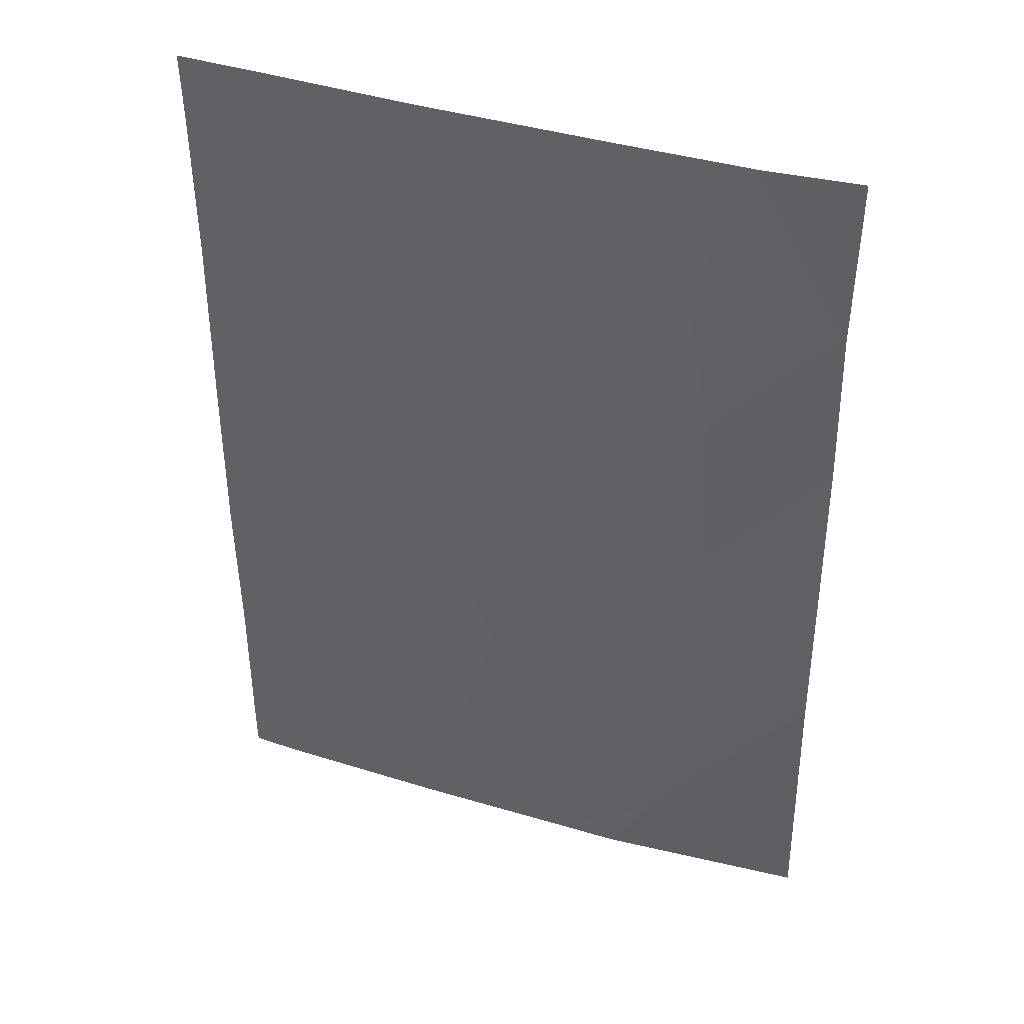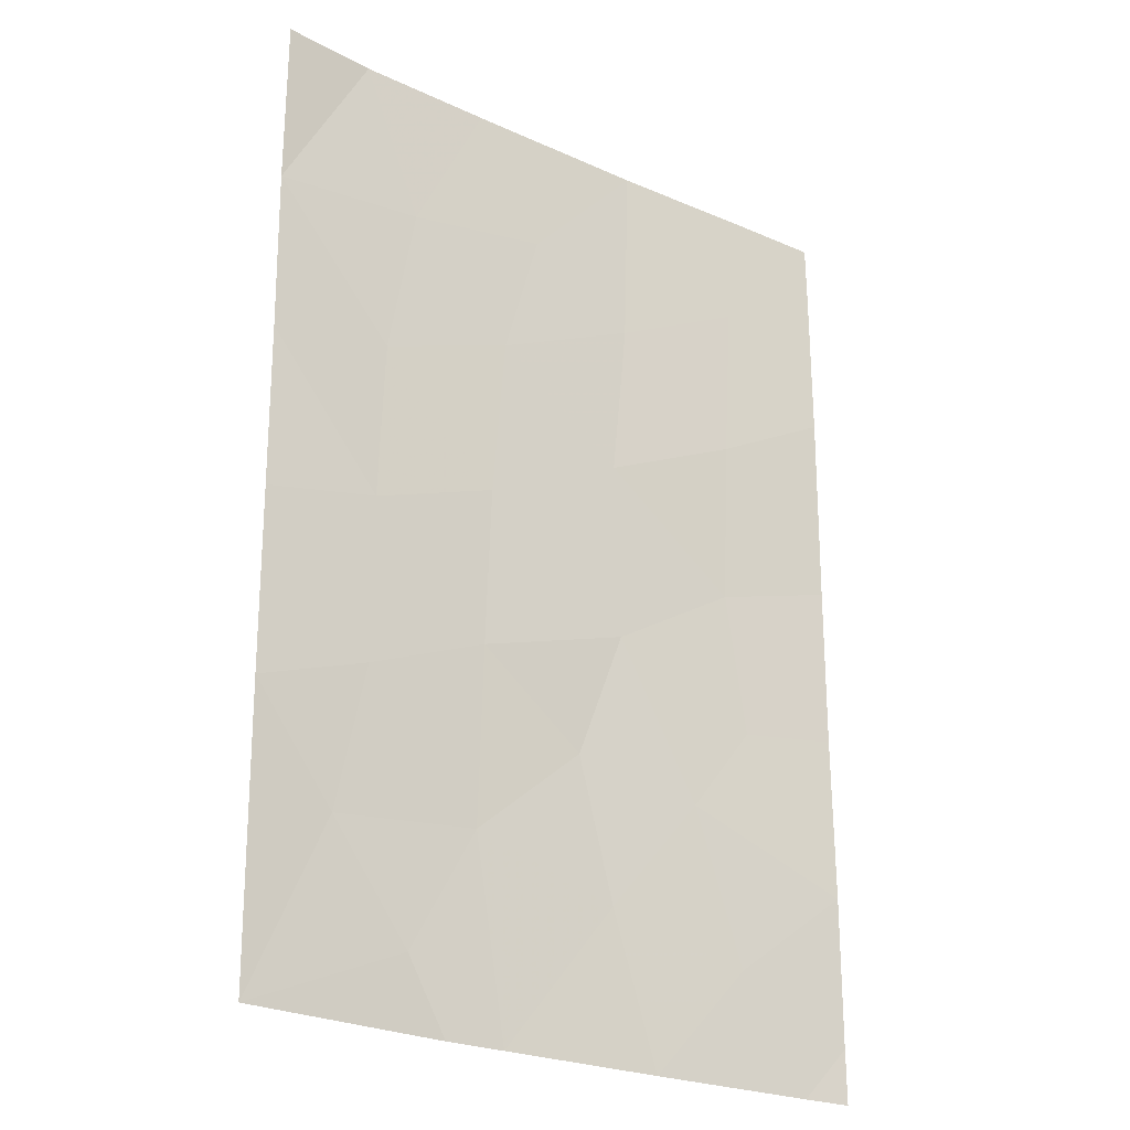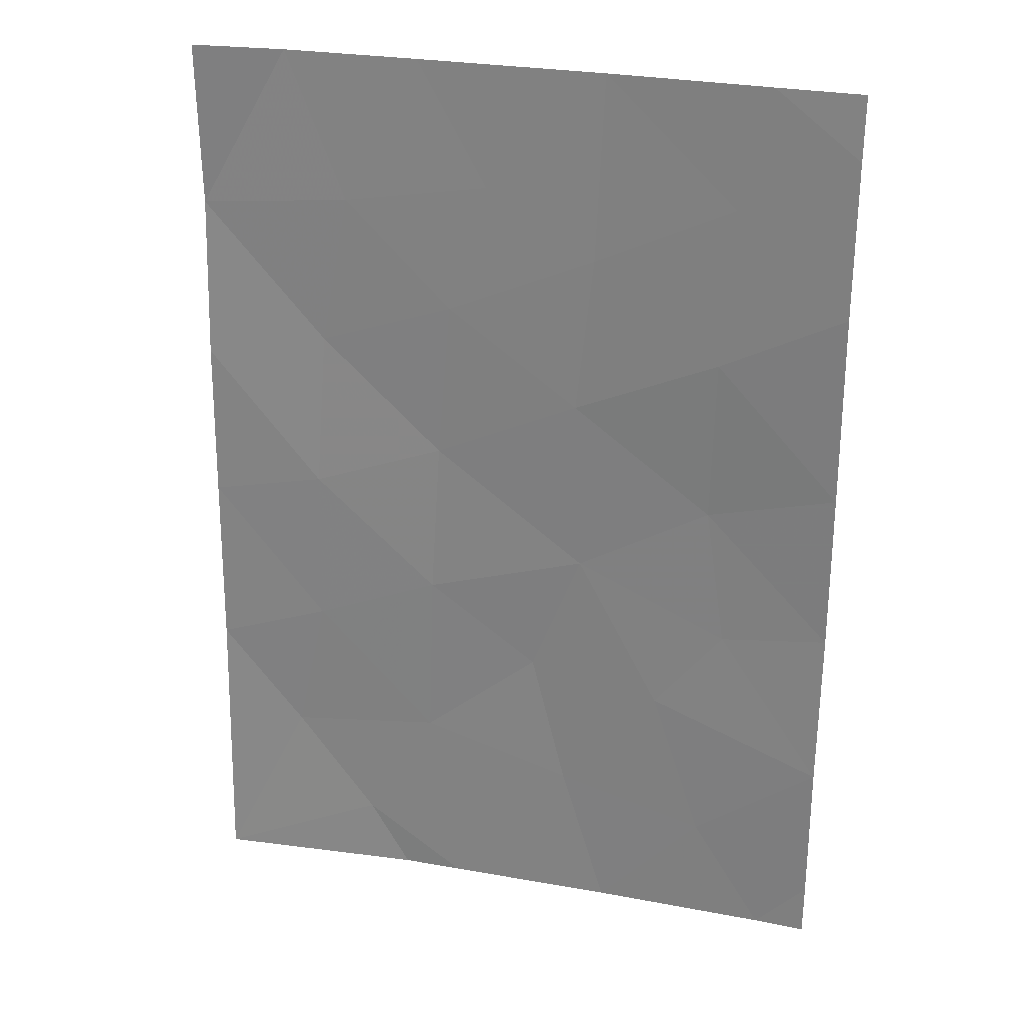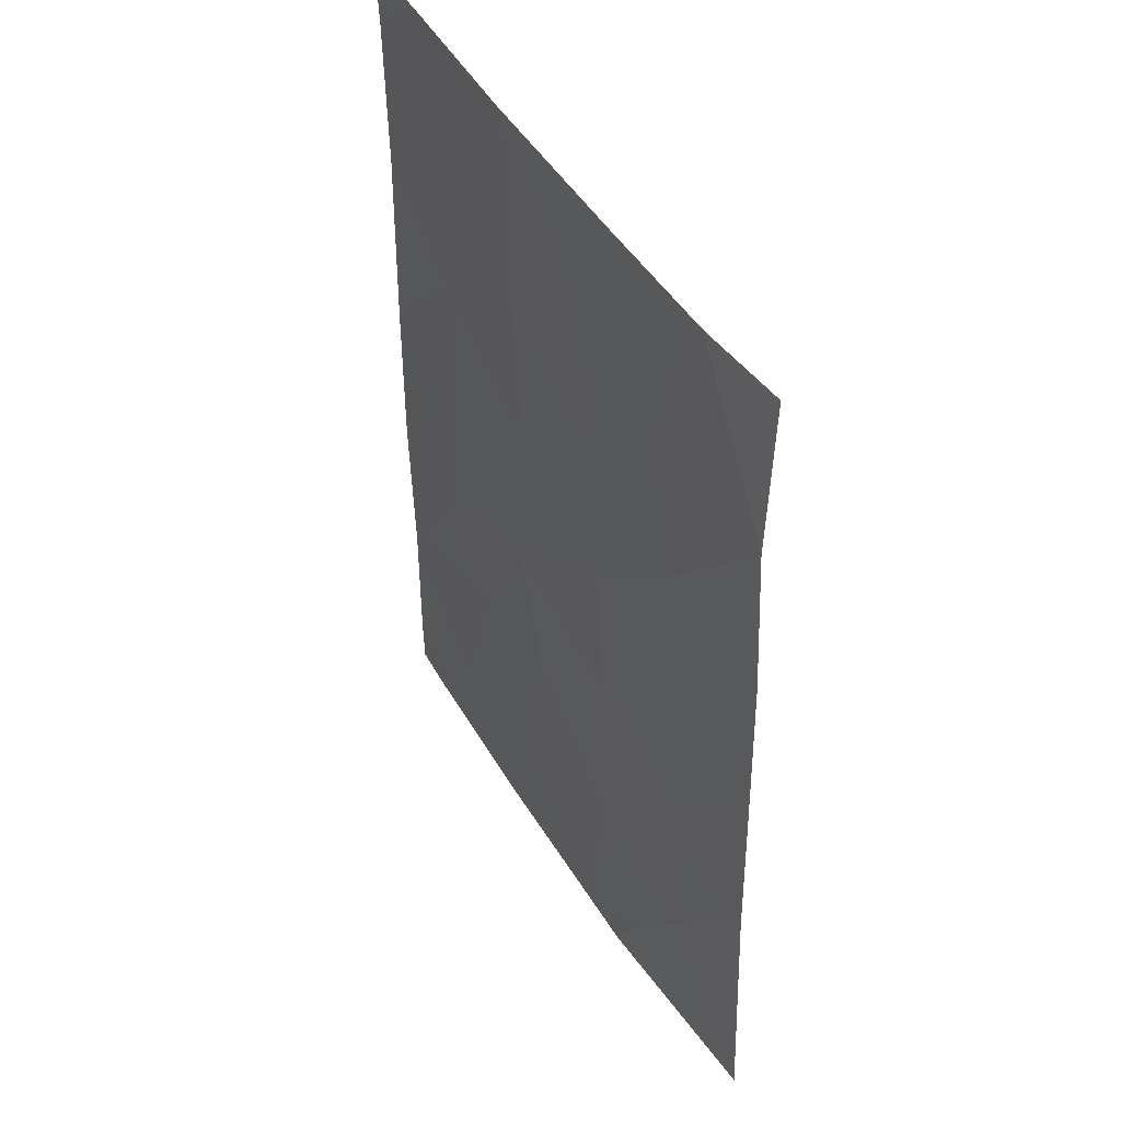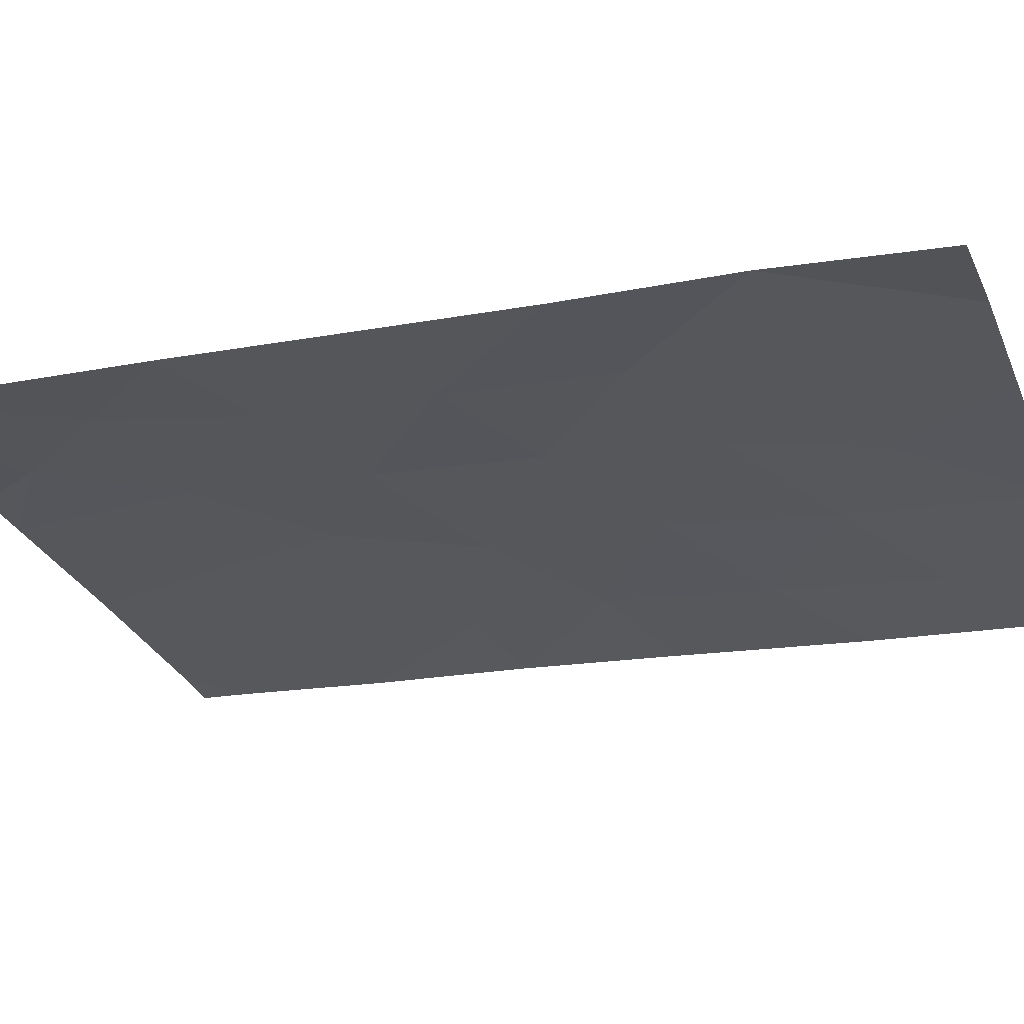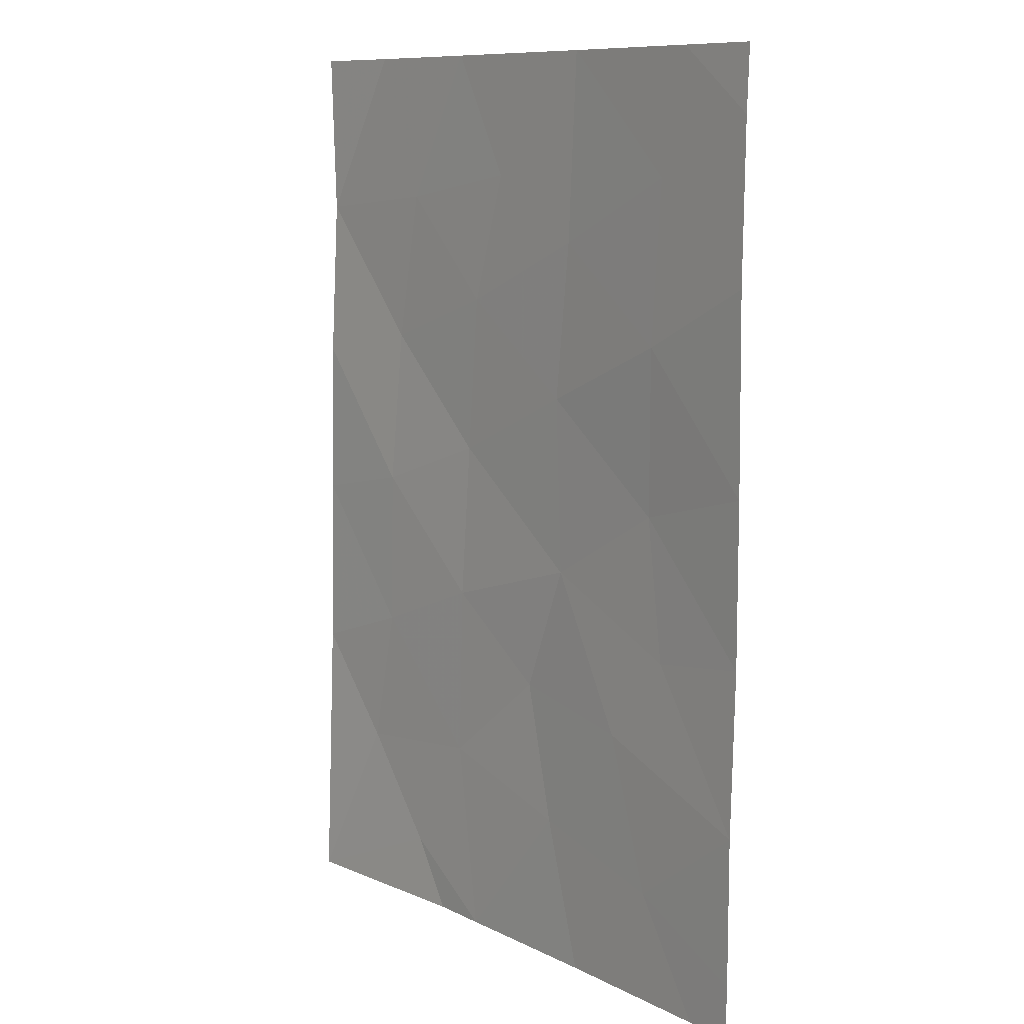
<metadata>
{"format":"obj","ext":"obj","renderer":"f3d","projection":"perspective","resolution":1024,"background":"white","views":[{"elev":40.8,"azim":-170.7,"up":"+Z"},{"elev":-23.9,"azim":-48.3,"up":"+Z"},{"elev":26.9,"azim":4.8,"up":"+Z"},{"elev":46.5,"azim":-130.3,"up":"+Z"},{"elev":-16.8,"azim":-69.9,"up":"+Y"},{"elev":10.0,"azim":40.5,"up":"+Z"}]}
</metadata>
<code>
v 6.728 50.37 -38
v 7.921 50.24 -38
v 6.676 50.28 -46.43
v 15.01 48.72 -49.32
v 15.01 48.72 -47.43
v 13.46 49.06 -48.58
v 9.263 49.87 -50
v 12.15 49.32 -50
v 6.693 50.31 -44.17
v 8.149 50.07 -43.87
v 11.12 49.59 -46.33
v 10.02 49.73 -50
v 6.754 50.42 -40.07
v 15.04 48.76 -45.34
v 9.833 49.84 -43.26
v 6.659 50.25 -47.46
v 11.88 49.45 -40.39
v 13.48 49.08 -41.6
v 11.66 49.48 -42.41
v 8.659 50.08 -39.88
v 9.627 49.93 -38
v 10.49 49.74 -39.56
v 7.729 50.14 -47.75
v 8.746 49.96 -49.11
v 6.619 50.18 -50
v 15.02 48.74 -40.8
v 15.04 48.76 -38.81
v 13.98 49.01 -38
v 15.01 48.71 -50
v 14.36 48.86 -50
v 11.98 49.47 -38
v 13.43 49.13 -43.72
v 15.03 48.76 -43.28
v 6.71 50.34 -42.14
v 15.05 48.78 -38
v 8.295 50.13 -41.83
v 9.713 49.81 -45.3
v 10 49.81 -41.23
v 13.61 49.07 -39.55
v 11.57 49.47 -48.11
v 11.76 49.47 -44.69
v 12.82 49.21 -46.63
v 9.643 49.83 -47.55
v 13.69 49.06 -45.53
v 8.123 50.07 -45.93
f 2 1 13
f 2 13 20
f 30 4 6
f 4 5 6
f 7 12 24
f 8 30 6
f 3 16 23
f 23 16 25
f 7 24 25
f 21 2 20
f 39 26 27
f 31 39 28
f 39 27 28
f 24 23 25
f 29 4 30
f 31 21 22
f 14 33 32
f 36 34 10
f 10 15 36
f 18 39 17
f 32 33 18
f 18 19 32
f 6 42 40
f 43 11 37
f 19 18 17
f 13 34 36
f 13 36 20
f 22 17 31
f 40 11 43
f 34 9 10
f 19 15 41
f 32 44 14
f 33 26 18
f 28 27 35
f 5 44 42
f 26 39 18
f 20 36 38
f 11 42 41
f 9 3 45
f 10 9 45
f 38 19 17
f 10 37 15
f 21 20 22
f 6 40 8
f 5 14 44
f 6 5 42
f 40 42 11
f 12 8 40
f 24 43 23
f 37 45 43
f 39 31 17
f 12 40 43
f 43 24 12
f 22 38 17
f 15 37 41
f 11 41 37
f 15 38 36
f 38 15 19
f 19 41 32
f 22 20 38
f 23 45 3
f 10 45 37
f 45 23 43
f 41 42 44
f 41 44 32

</code>
